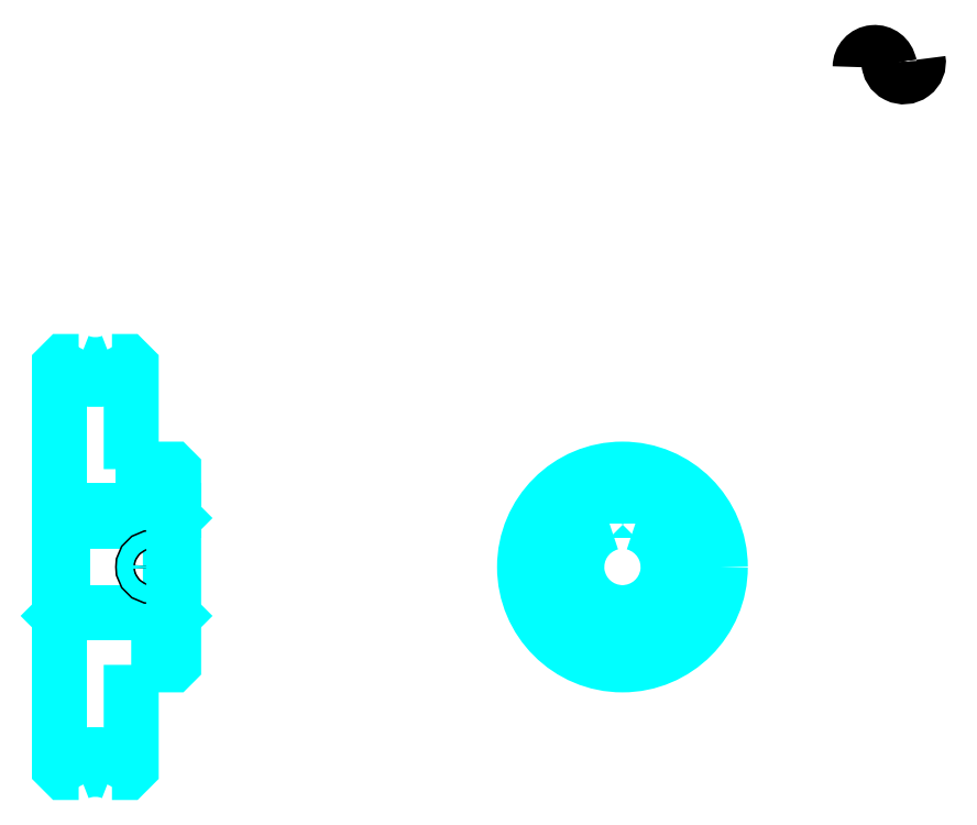
<metadata>
{"format":"dxf","ext":"dxf","renderer":"ezdxf+matplotlib","layout":"modelspace","background":"white","min_lineweight":24,"dpi":150}
</metadata>
<code>
0
SECTION
2
ENTITIES
0
ARC
8
0
10
359.1
20
280
30
0
40
4.495
50
10
51
180
0
ARC
8
0
10
368
20
281.6
30
0
40
4.495
50
180
51
10
0
ARC
8
0
10
120.2
20
202.3
30
0
40
18
50
232.3
51
307.7
0
ARC
8
0
10
120.2
20
51.27
30
0
40
18
50
52.33
51
127.7
0
ARC
8
0
10
120.2
20
202.3
30
0
40
13.5
50
247.8
51
292.2
0
ARC
8
0
10
120.2
20
51.27
30
0
40
13.5
50
67.81
51
112.2
0
LINE
8
0
10
144.2
20
141.8
30
0
11
143.2
21
140.8
31
0
0
LINE
8
0
10
144.2
20
111.8
30
0
11
143.2
21
112.8
31
0
0
LINE
8
0
10
109.2
20
111.8
30
0
11
110.2
21
112.8
31
0
0
POLYLINE
8
0
66
1
10
0
20
0
30
0
70
2
0
VERTEX
8
0
10
115.1
20
189.8
30
0
70
0
0
VERTEX
8
0
10
110.8
20
189.8
30
0
70
0
0
VERTEX
8
0
10
109.2
20
188.2
30
0
70
0
0
VERTEX
8
0
10
109.2
20
111.8
30
0
70
0
0
SEQEND
8
0
0
POLYLINE
8
0
66
1
10
0
20
0
30
0
70
2
0
VERTEX
8
0
10
109.2
20
111.8
30
0
70
0
0
VERTEX
8
0
10
109.2
20
65.3
30
0
70
0
0
VERTEX
8
0
10
110.8
20
63.77
30
0
70
0
0
VERTEX
8
0
10
115.1
20
63.77
30
0
70
0
0
SEQEND
8
0
0
POLYLINE
8
0
66
1
10
0
20
0
30
0
70
2
0
VERTEX
8
0
10
109.2
20
141.8
30
0
70
0
0
VERTEX
8
0
10
110.2
20
140.8
30
0
70
0
0
VERTEX
8
0
10
110.2
20
112.8
30
0
70
0
0
VERTEX
8
0
10
143.2
20
112.8
30
0
70
0
0
VERTEX
8
0
10
143.2
20
140.8
30
0
70
0
0
VERTEX
8
0
10
110.2
20
140.8
30
0
70
0
0
SEQEND
8
0
0
ARC
8
0
10
281.8
20
126.8
30
0
40
14
50
106.6
51
73.4
0
POLYLINE
8
0
66
1
10
0
20
0
30
0
70
2
0
VERTEX
8
0
10
285.8
20
140.2
30
0
70
0
0
VERTEX
8
0
10
285.8
20
144.1
30
0
70
0
0
VERTEX
8
0
10
277.8
20
144.1
30
0
70
0
0
VERTEX
8
0
10
277.8
20
140.2
30
0
70
0
0
SEQEND
8
0
0
LINE
8
0
10
109.2
20
144.1
30
0
11
144.2
21
144.1
31
0
0
POLYLINE
8
0
66
1
10
0
20
0
30
0
70
2
0
VERTEX
8
0
10
140.7
20
156.8
30
0
70
0
0
VERTEX
8
0
10
140.7
20
144.1
30
0
70
0
0
SEQEND
8
0
0
POLYLINE
8
0
66
1
10
0
20
0
30
0
70
2
0
VERTEX
8
0
10
134.7
20
156.8
30
0
70
0
0
VERTEX
8
0
10
134.7
20
144.1
30
0
70
0
0
SEQEND
8
0
0
POLYLINE
8
0
66
1
10
0
20
0
30
0
70
2
0
VERTEX
8
0
10
140.2
20
156.8
30
0
70
0
0
VERTEX
8
0
10
140.2
20
144.1
30
0
70
0
0
SEQEND
8
0
0
POLYLINE
8
0
66
1
10
0
20
0
30
0
70
2
0
VERTEX
8
0
10
135.3
20
156.8
30
0
70
0
0
VERTEX
8
0
10
135.3
20
144.1
30
0
70
0
0
SEQEND
8
0
0
POLYLINE
8
0
66
1
10
0
20
0
30
0
70
2
0
VERTEX
8
0
10
278.8
20
144.1
30
0
70
0
0
VERTEX
8
0
10
278.8
20
156.6
30
0
70
0
0
SEQEND
8
0
0
POLYLINE
8
0
66
1
10
0
20
0
30
0
70
2
0
VERTEX
8
0
10
284.8
20
144.1
30
0
70
0
0
VERTEX
8
0
10
284.8
20
156.6
30
0
70
0
0
SEQEND
8
0
0
POLYLINE
8
0
66
1
10
0
20
0
30
0
70
2
0
VERTEX
8
0
10
279.3
20
144.1
30
0
70
0
0
VERTEX
8
0
10
279.3
20
156.7
30
0
70
0
0
SEQEND
8
0
0
POLYLINE
8
0
66
1
10
0
20
0
30
0
70
2
0
VERTEX
8
0
10
284.3
20
144.1
30
0
70
0
0
VERTEX
8
0
10
284.3
20
156.7
30
0
70
0
0
SEQEND
8
0
0
CIRCLE
8
0
10
137.7
20
126.8
30
0
40
3
0
CIRCLE
8
0
10
137.7
20
126.8
30
0
40
2.46
0
POLYLINE
8
0
66
1
10
0
20
0
30
0
70
2
0
VERTEX
8
0
10
295.5
20
129.8
30
0
70
0
0
VERTEX
8
0
10
311.6
20
129.8
30
0
70
0
0
SEQEND
8
0
0
POLYLINE
8
0
66
1
10
0
20
0
30
0
70
2
0
VERTEX
8
0
10
295.5
20
123.8
30
0
70
0
0
VERTEX
8
0
10
311.6
20
123.8
30
0
70
0
0
SEQEND
8
0
0
POLYLINE
8
0
66
1
10
0
20
0
30
0
70
2
0
VERTEX
8
0
10
295.6
20
129.2
30
0
70
0
0
VERTEX
8
0
10
311.7
20
129.2
30
0
70
0
0
SEQEND
8
0
0
POLYLINE
8
0
66
1
10
0
20
0
30
0
70
2
0
VERTEX
8
0
10
295.6
20
124.3
30
0
70
0
0
VERTEX
8
0
10
311.7
20
124.3
30
0
70
0
0
SEQEND
8
0
0
POLYLINE
8
0
66
1
10
0
20
0
30
0
70
2
0
VERTEX
8
0
10
131.2
20
156.8
30
0
70
0
0
VERTEX
8
0
10
131.2
20
188.2
30
0
70
0
0
VERTEX
8
0
10
129.7
20
189.8
30
0
70
0
0
VERTEX
8
0
10
125.3
20
189.8
30
0
70
0
0
SEQEND
8
0
0
POLYLINE
8
0
66
1
10
0
20
0
30
0
70
2
0
VERTEX
8
0
10
125.3
20
63.77
30
0
70
0
0
VERTEX
8
0
10
129.7
20
63.77
30
0
70
0
0
VERTEX
8
0
10
131.2
20
65.3
30
0
70
0
0
VERTEX
8
0
10
131.2
20
96.77
30
0
70
0
0
SEQEND
8
0
0
POLYLINE
8
0
66
1
10
0
20
0
30
0
70
2
0
VERTEX
8
0
10
131.2
20
96.77
30
0
70
0
0
VERTEX
8
0
10
143.7
20
96.77
30
0
70
0
0
VERTEX
8
0
10
144.2
20
97.27
30
0
70
0
0
VERTEX
8
0
10
144.2
20
156.3
30
0
70
0
0
VERTEX
8
0
10
143.7
20
156.8
30
0
70
0
0
VERTEX
8
0
10
131.2
20
156.8
30
0
70
0
0
SEQEND
8
0
0
CIRCLE
8
0
10
281.8
20
126.8
30
0
40
30
0
ENDSEC
0
EOF

</code>
